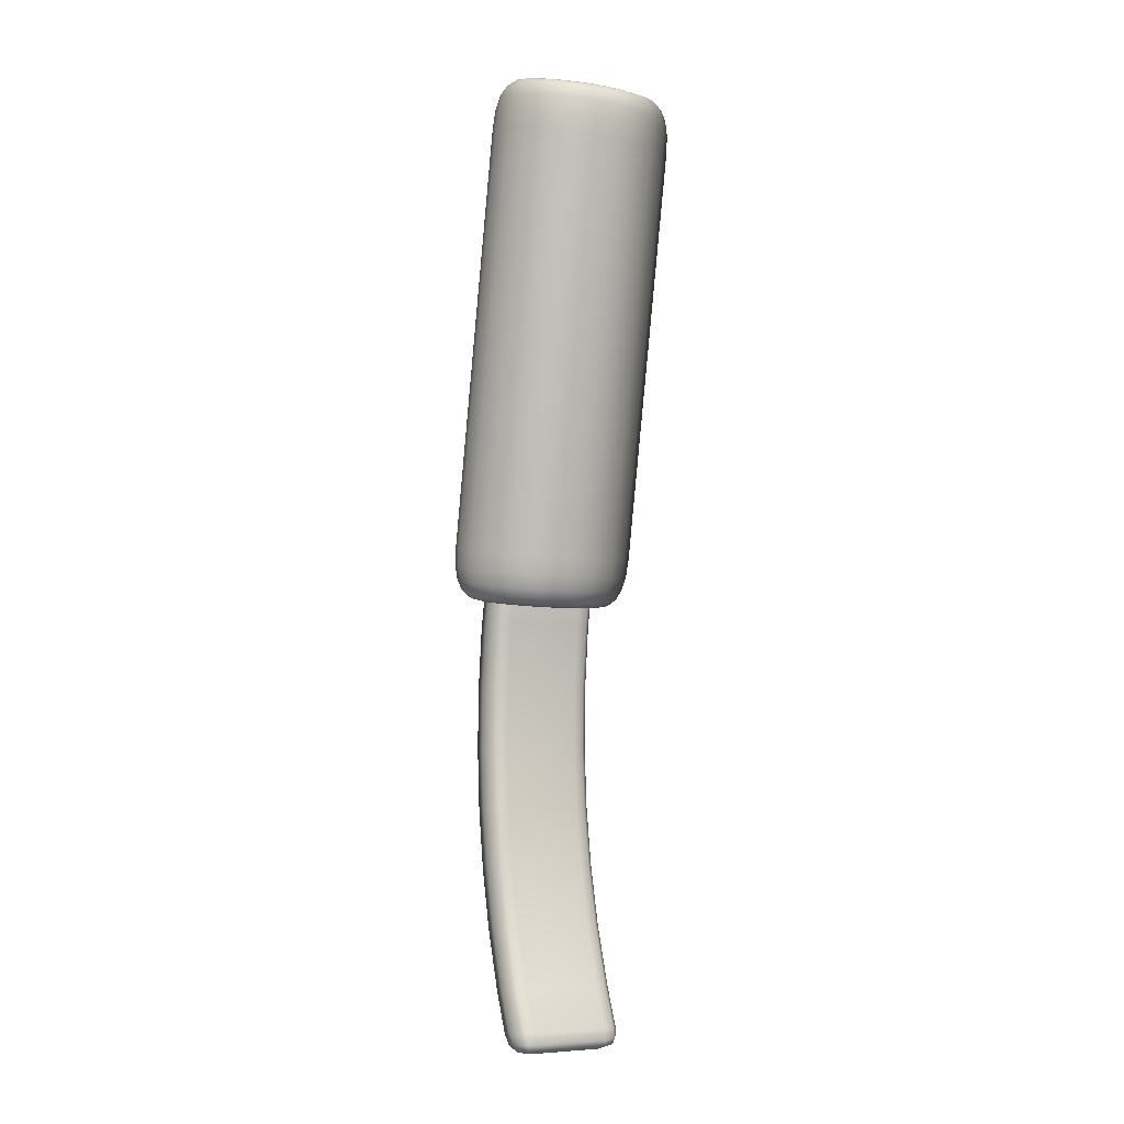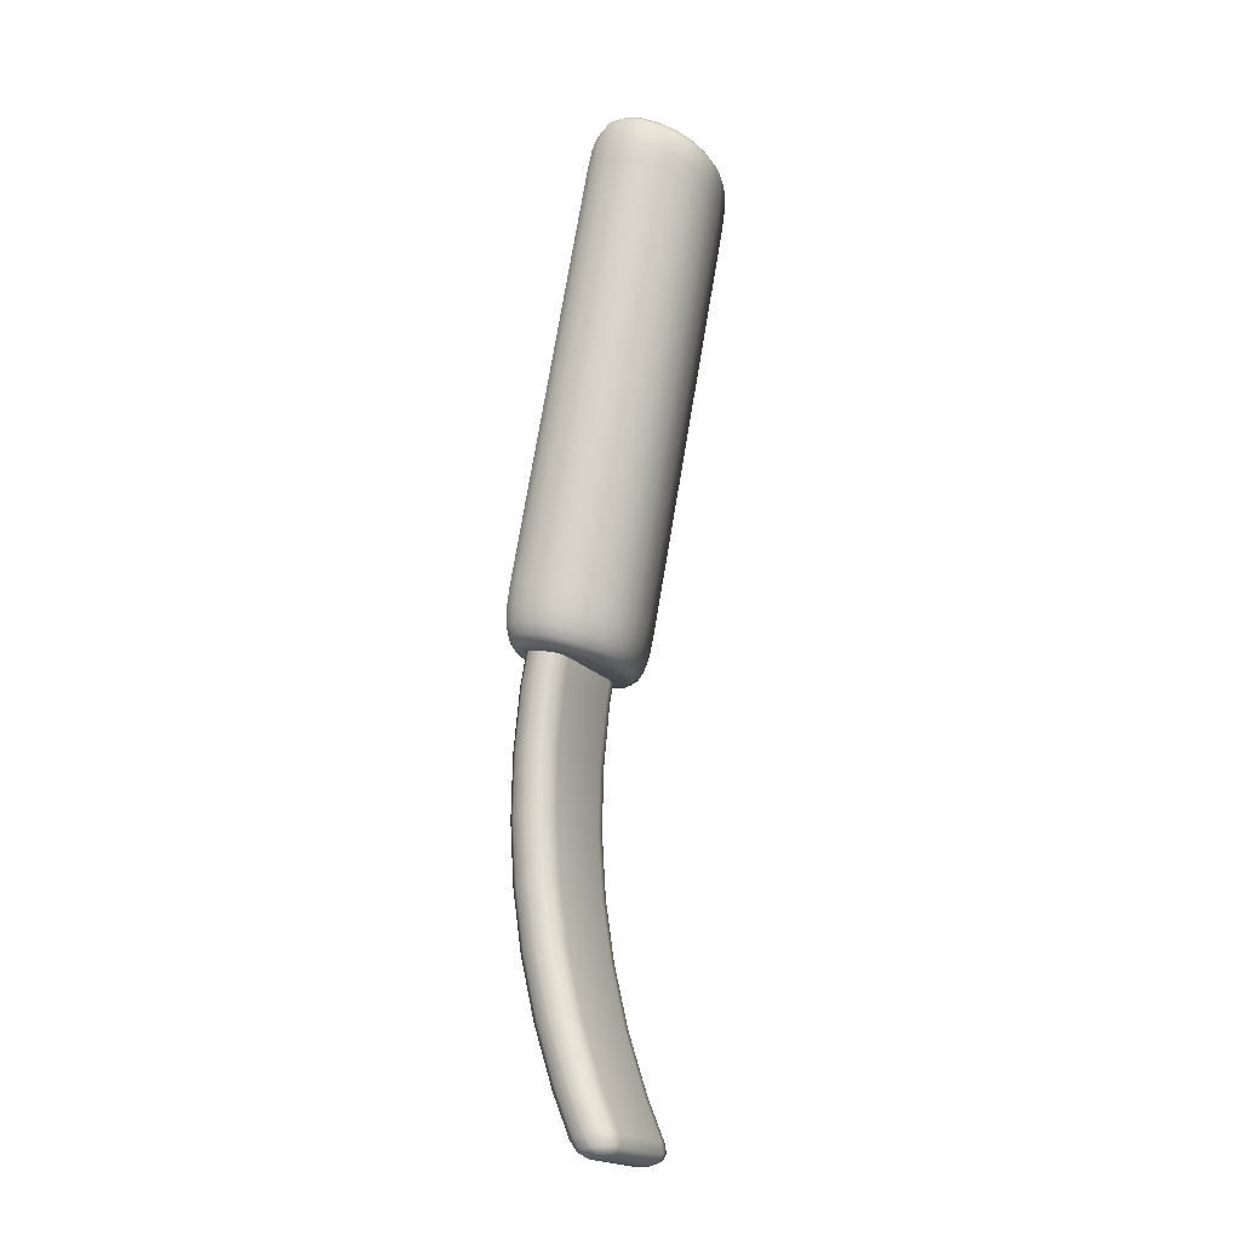
<metadata>
{"format":"obj","ext":"obj","renderer":"f3d","projection":"perspective","resolution":1024,"background":"white","views":[{"elev":-6.1,"azim":151.2,"up":"+Y"},{"elev":-19.5,"azim":118.6,"up":"+Y"}]}
</metadata>
<code>
v 62.03 78.21 -15.91
v 61.92 78.23 -15.78
v 61.73 78.25 -15.67
v 61.5 78.26 -15.61
v 61.25 78.27 -15.58
v 61 78.26 -15.61
v 60.77 78.25 -15.67
v 60.58 78.23 -15.78
v 60.47 78.21 -15.91
v 60.43 78.18 -16.05
v 60.47 78.15 -16.2
v 60.58 78.13 -16.33
v 60.77 78.11 -16.43
v 61 78.09 -16.5
v 61.25 78.09 -16.52
v 61.5 78.09 -16.5
v 61.73 78.11 -16.43
v 61.92 78.13 -16.33
v 62.03 78.15 -16.2
v 62.07 78.18 -16.05
v 62.45 78.81 -16.17
v 62.39 78.77 -16.38
v 62.39 83.9 -17.37
v 62.45 83.94 -17.16
v 62.22 78.73 -16.57
v 62.22 83.86 -17.56
v 61.95 78.7 -16.72
v 61.95 83.84 -17.71
v 61.62 78.68 -16.82
v 61.62 83.82 -17.8
v 61.25 78.68 -16.85
v 61.25 83.81 -17.84
v 60.88 78.68 -16.82
v 60.88 83.82 -17.8
v 60.55 78.7 -16.72
v 60.55 83.84 -17.71
v 60.28 78.73 -16.57
v 60.28 83.86 -17.56
v 60.11 78.77 -16.38
v 60.11 83.9 -17.37
v 60.05 78.81 -16.17
v 60.05 83.94 -17.16
v 60.11 78.85 -15.96
v 60.11 83.98 -16.95
v 60.28 78.89 -15.77
v 60.28 84.02 -16.76
v 60.55 78.91 -15.62
v 60.55 84.05 -16.61
v 60.88 78.93 -15.53
v 60.88 84.06 -16.51
v 61.25 78.94 -15.49
v 61.25 84.07 -16.48
v 61.62 78.93 -15.53
v 61.62 84.06 -16.51
v 61.95 78.91 -15.62
v 61.95 84.05 -16.61
v 62.22 78.89 -15.77
v 62.22 84.02 -16.76
v 62.39 78.85 -15.96
v 62.39 83.98 -16.95
v 62.03 84.6 -17.13
v 62.07 84.57 -17.28
v 62.03 84.54 -17.42
v 61.92 84.52 -17.55
v 61.73 84.5 -17.66
v 61.5 84.49 -17.72
v 61.25 84.48 -17.75
v 61 84.49 -17.72
v 60.77 84.5 -17.66
v 60.58 84.52 -17.55
v 60.47 84.54 -17.42
v 60.43 84.57 -17.28
v 60.47 84.6 -17.13
v 60.58 84.62 -17
v 60.77 84.64 -16.9
v 61 84.66 -16.83
v 61.25 84.66 -16.81
v 61.5 84.66 -16.83
v 61.73 84.64 -16.9
v 61.92 84.62 -17
v 62.16 78.17 -16.22
v 62.21 78.2 -16.06
v 62.03 78.14 -16.38
v 61.81 78.12 -16.5
v 61.55 78.1 -16.57
v 61.25 78.1 -16.6
v 60.95 78.1 -16.57
v 60.69 78.12 -16.5
v 60.48 78.14 -16.38
v 60.34 78.17 -16.22
v 60.29 78.2 -16.06
v 60.34 78.24 -15.89
v 60.48 78.26 -15.74
v 60.69 78.29 -15.62
v 60.95 78.3 -15.54
v 61.25 78.31 -15.51
v 61.55 78.3 -15.54
v 61.81 78.29 -15.62
v 62.03 78.26 -15.74
v 62.16 78.24 -15.89
v 62.38 84.13 -17.41
v 62.43 84.17 -17.2
v 62.21 84.09 -17.6
v 61.95 84.06 -17.74
v 61.62 84.05 -17.84
v 61.25 84.04 -17.87
v 60.88 84.05 -17.84
v 60.55 84.06 -17.74
v 60.29 84.09 -17.6
v 60.13 84.13 -17.41
v 60.07 84.17 -17.2
v 60.13 84.21 -16.99
v 60.29 84.24 -16.81
v 60.55 84.27 -16.66
v 60.88 84.29 -16.56
v 61.25 84.3 -16.53
v 61.62 84.29 -16.56
v 61.95 84.27 -16.66
v 62.21 84.24 -16.81
v 62.38 84.21 -16.99
v 62.26 78.24 -16.26
v 62.31 78.28 -16.07
v 62.33 78.37 -16.29
v 62.39 78.41 -16.09
v 62.38 78.54 -16.34
v 62.43 78.58 -16.13
v 62.11 78.21 -16.43
v 62.17 78.33 -16.48
v 62.21 78.51 -16.52
v 61.88 78.19 -16.56
v 61.92 78.3 -16.62
v 61.95 78.48 -16.67
v 61.58 78.17 -16.65
v 61.6 78.29 -16.71
v 61.62 78.46 -16.77
v 61.25 78.16 -16.67
v 61.25 78.28 -16.74
v 61.25 78.45 -16.8
v 60.92 78.17 -16.65
v 60.9 78.29 -16.71
v 60.88 78.46 -16.77
v 60.63 78.19 -16.56
v 60.58 78.3 -16.62
v 60.55 78.48 -16.67
v 60.39 78.21 -16.43
v 60.33 78.33 -16.48
v 60.29 78.51 -16.52
v 60.24 78.24 -16.26
v 60.17 78.37 -16.29
v 60.13 78.54 -16.34
v 60.19 78.28 -16.07
v 60.11 78.41 -16.09
v 60.07 78.58 -16.13
v 60.24 78.31 -15.88
v 60.17 78.44 -15.9
v 60.13 78.62 -15.92
v 60.39 78.35 -15.72
v 60.33 78.48 -15.71
v 60.29 78.66 -15.73
v 60.63 78.37 -15.58
v 60.58 78.51 -15.57
v 60.55 78.69 -15.59
v 60.92 78.39 -15.5
v 60.9 78.52 -15.48
v 60.88 78.7 -15.49
v 61.25 78.39 -15.47
v 61.25 78.53 -15.45
v 61.25 78.71 -15.46
v 61.58 78.39 -15.5
v 61.6 78.52 -15.48
v 61.62 78.7 -15.49
v 61.88 78.37 -15.58
v 61.92 78.51 -15.57
v 61.95 78.69 -15.59
v 62.11 78.35 -15.72
v 62.17 78.48 -15.71
v 62.21 78.66 -15.73
v 62.26 78.31 -15.88
v 62.33 78.44 -15.9
v 62.38 78.62 -15.92
v 62.33 84.31 -17.43
v 62.39 84.34 -17.23
v 62.26 84.43 -17.45
v 62.31 84.47 -17.26
v 62.16 84.51 -17.44
v 62.21 84.55 -17.27
v 62.17 84.27 -17.61
v 62.11 84.4 -17.61
v 62.03 84.48 -17.59
v 61.92 84.24 -17.76
v 61.88 84.38 -17.75
v 61.81 84.46 -17.71
v 61.6 84.23 -17.85
v 61.58 84.36 -17.83
v 61.55 84.45 -17.79
v 61.25 84.22 -17.88
v 61.25 84.35 -17.86
v 61.25 84.44 -17.82
v 60.9 84.23 -17.85
v 60.92 84.36 -17.83
v 60.95 84.45 -17.79
v 60.58 84.24 -17.76
v 60.63 84.38 -17.75
v 60.69 84.46 -17.71
v 60.33 84.27 -17.61
v 60.39 84.4 -17.61
v 60.48 84.48 -17.59
v 60.17 84.31 -17.43
v 60.24 84.43 -17.45
v 60.34 84.51 -17.44
v 60.11 84.34 -17.23
v 60.19 84.47 -17.26
v 60.29 84.55 -17.27
v 60.17 84.38 -17.03
v 60.24 84.51 -17.07
v 60.34 84.58 -17.11
v 60.33 84.42 -16.85
v 60.39 84.54 -16.9
v 60.48 84.61 -16.95
v 60.58 84.44 -16.71
v 60.63 84.56 -16.77
v 60.69 84.63 -16.83
v 60.9 84.46 -16.62
v 60.92 84.58 -16.68
v 60.95 84.65 -16.76
v 61.25 84.47 -16.59
v 61.25 84.59 -16.65
v 61.25 84.65 -16.73
v 61.6 84.46 -16.62
v 61.58 84.58 -16.68
v 61.55 84.65 -16.76
v 61.92 84.44 -16.71
v 61.88 84.56 -16.77
v 61.81 84.63 -16.83
v 62.17 84.42 -16.85
v 62.11 84.54 -16.9
v 62.03 84.61 -16.95
v 62.33 84.38 -17.03
v 62.26 84.51 -17.07
v 62.16 84.58 -17.11
v 60.78 73.35 -16.16
v 60.78 72.85 -16.37
v 61.72 72.85 -16.37
v 61.72 73.35 -16.16
v 60.78 74.08 -15.93
v 61.72 74.08 -15.93
v 60.78 74.82 -15.75
v 61.72 74.82 -15.75
v 60.78 75.56 -15.64
v 61.72 75.56 -15.64
v 60.78 76.31 -15.59
v 61.72 76.31 -15.59
v 60.78 77.07 -15.61
v 61.72 77.07 -15.61
v 60.78 77.83 -15.69
v 61.72 77.83 -15.69
v 60.78 78.36 -15.78
v 61.72 78.36 -15.78
v 61.72 72.91 -16.9
v 60.78 72.91 -16.9
v 60.78 73.4 -16.69
v 61.72 73.4 -16.69
v 60.78 74.13 -16.46
v 61.72 74.13 -16.46
v 60.78 74.87 -16.28
v 61.72 74.87 -16.28
v 60.78 75.62 -16.17
v 61.72 75.62 -16.17
v 60.78 76.37 -16.13
v 61.72 76.37 -16.13
v 60.78 77.12 -16.14
v 61.72 77.12 -16.14
v 60.78 77.89 -16.22
v 61.72 77.89 -16.22
v 60.78 78.41 -16.32
v 61.72 78.41 -16.32
v 61.72 72.65 -16.71
v 60.78 72.65 -16.71
v 60.78 72.65 -16.75
v 61.72 72.65 -16.75
v 61.97 73.37 -16.41
v 61.97 72.89 -16.62
v 61.97 72.89 -16.64
v 61.97 73.38 -16.45
v 61.97 74.1 -16.17
v 61.97 74.11 -16.21
v 61.97 74.84 -16
v 61.97 74.85 -16.04
v 61.97 75.59 -15.89
v 61.97 75.59 -15.93
v 61.97 76.34 -15.84
v 61.97 76.34 -15.88
v 61.97 77.09 -15.86
v 61.97 77.1 -15.89
v 61.97 77.86 -15.94
v 61.97 77.86 -15.97
v 61.97 78.37 -16.04
v 61.97 78.38 -16.05
v 60.78 78.63 -16.08
v 61.72 78.63 -16.08
v 61.72 78.63 -16.11
v 60.78 78.63 -16.11
v 60.53 77.86 -15.94
v 60.53 78.37 -16.04
v 60.53 78.38 -16.05
v 60.53 77.86 -15.97
v 60.53 77.09 -15.86
v 60.53 77.1 -15.89
v 60.53 76.34 -15.84
v 60.53 76.34 -15.88
v 60.53 75.59 -15.89
v 60.53 75.59 -15.93
v 60.53 74.84 -16
v 60.53 74.85 -16.04
v 60.53 74.1 -16.17
v 60.53 74.11 -16.21
v 60.53 73.37 -16.41
v 60.53 73.38 -16.45
v 60.53 72.89 -16.62
v 60.53 72.89 -16.64
v 60.7 72.74 -16.44
v 60.78 72.73 -16.45
v 61.8 72.66 -16.58
v 61.72 72.66 -16.56
v 60.66 78.43 -15.83
v 60.64 78.35 -15.81
v 61.94 78.44 -15.93
v 61.94 78.36 -15.9
v 60.56 72.78 -16.77
v 60.56 72.76 -16.7
v 61.84 72.69 -16.81
v 61.86 72.68 -16.73
v 60.66 78.61 -16.18
v 60.64 78.6 -16.1
v 61.94 78.51 -16.16
v 61.94 78.52 -16.09
v 60.64 73.35 -16.19
v 60.64 72.86 -16.39
v 61.86 72.86 -16.4
v 61.86 73.35 -16.19
v 61.72 72.73 -16.45
v 60.64 74.08 -15.95
v 61.86 74.08 -15.95
v 60.64 74.82 -15.78
v 61.86 74.82 -15.78
v 60.64 75.56 -15.67
v 61.86 75.56 -15.67
v 60.64 76.31 -15.62
v 61.86 76.31 -15.62
v 60.64 77.07 -15.64
v 61.86 77.07 -15.64
v 60.64 77.83 -15.72
v 61.86 77.83 -15.72
v 61.72 78.5 -15.84
v 60.78 78.5 -15.84
v 61.86 78.36 -15.81
v 61.72 72.78 -16.92
v 60.78 72.78 -16.92
v 61.86 73.4 -16.67
v 61.86 72.91 -16.87
v 60.64 72.91 -16.87
v 60.64 73.4 -16.67
v 61.86 74.13 -16.43
v 60.64 74.13 -16.43
v 61.86 74.87 -16.26
v 60.64 74.87 -16.26
v 61.86 75.61 -16.15
v 60.64 75.61 -16.15
v 61.86 76.36 -16.1
v 60.64 76.36 -16.1
v 61.86 77.12 -16.11
v 60.64 77.12 -16.11
v 61.86 77.88 -16.19
v 60.64 77.88 -16.19
v 61.86 78.41 -16.29
v 60.78 78.55 -16.31
v 61.72 78.55 -16.31
v 60.64 78.4 -16.29
v 61.86 72.68 -16.71
v 60.64 72.68 -16.7
v 60.64 72.68 -16.73
v 61.94 78.52 -16.06
v 60.64 78.6 -16.08
v 60.66 72.79 -16.42
v 60.56 72.87 -16.48
v 60.58 72.76 -16.53
v 60.56 72.76 -16.67
v 60.66 72.68 -16.55
v 60.78 72.66 -16.56
v 61.84 72.67 -16.63
v 61.94 72.76 -16.68
v 61.92 72.74 -16.55
v 61.94 72.87 -16.48
v 61.84 72.73 -16.47
v 60.7 78.48 -15.83
v 60.78 78.59 -15.93
v 60.66 78.56 -15.93
v 60.58 78.48 -15.92
v 60.56 78.51 -16.07
v 60.56 78.36 -15.9
v 61.94 78.49 -15.98
v 61.86 78.6 -16.07
v 61.86 78.56 -15.95
v 61.72 78.59 -15.93
v 61.86 78.48 -15.86
v 60.56 72.9 -16.78
v 60.56 72.83 -16.8
v 60.64 72.79 -16.89
v 60.64 72.72 -16.85
v 60.78 72.69 -16.87
v 61.72 72.69 -16.87
v 61.8 72.69 -16.86
v 61.84 72.78 -16.9
v 61.92 72.77 -16.82
v 61.94 72.91 -16.78
v 61.94 72.76 -16.69
v 60.78 78.62 -16.25
v 60.7 78.62 -16.23
v 60.66 78.54 -16.29
v 60.58 78.53 -16.21
v 60.56 78.39 -16.2
v 60.56 78.52 -16.08
v 61.94 78.4 -16.2
v 61.94 78.47 -16.2
v 61.86 78.53 -16.28
v 61.86 78.59 -16.22
v 61.72 78.62 -16.25
v 61.86 78.6 -16.11
v 60.56 73.36 -16.27
v 61.94 73.36 -16.27
v 60.56 74.09 -16.04
v 61.94 74.09 -16.04
v 60.56 74.83 -15.86
v 61.94 74.83 -15.86
v 60.56 75.57 -15.75
v 61.94 75.57 -15.75
v 60.56 76.32 -15.7
v 61.94 76.32 -15.7
v 60.56 77.08 -15.72
v 61.94 77.08 -15.72
v 60.56 77.84 -15.8
v 61.94 77.84 -15.8
v 61.94 73.39 -16.58
v 60.56 73.39 -16.58
v 61.94 74.12 -16.35
v 60.56 74.12 -16.35
v 61.94 74.86 -16.17
v 60.56 74.86 -16.17
v 61.94 75.6 -16.06
v 60.56 75.6 -16.06
v 61.94 76.35 -16.02
v 60.56 76.35 -16.02
v 61.94 77.11 -16.03
v 60.56 77.11 -16.03
v 61.94 77.88 -16.11
v 60.56 77.88 -16.11
o Cylinder031
g Cylinder031
f 1 2 3 4 5 6 7 8 9 10 11 12 13 14 15 16 17 18 19 20
f 21 22 23 24
f 22 25 26 23
f 25 27 28 26
f 27 29 30 28
f 29 31 32 30
f 31 33 34 32
f 33 35 36 34
f 35 37 38 36
f 37 39 40 38
f 39 41 42 40
f 41 43 44 42
f 43 45 46 44
f 45 47 48 46
f 47 49 50 48
f 49 51 52 50
f 51 53 54 52
f 53 55 56 54
f 55 57 58 56
f 57 59 60 58
f 59 21 24 60
f 61 62 63 64 65 66 67 68 69 70 71 72 73 74 75 76 77 78 79 80
f 19 81 82 20
f 18 83 81 19
f 17 84 83 18
f 16 85 84 17
f 15 86 85 16
f 14 87 86 15
f 13 88 87 14
f 12 89 88 13
f 11 90 89 12
f 10 91 90 11
f 9 92 91 10
f 8 93 92 9
f 7 94 93 8
f 6 95 94 7
f 5 96 95 6
f 4 97 96 5
f 3 98 97 4
f 2 99 98 3
f 1 100 99 2
f 20 82 100 1
f 23 101 102 24
f 26 103 101 23
f 28 104 103 26
f 30 105 104 28
f 32 106 105 30
f 34 107 106 32
f 36 108 107 34
f 38 109 108 36
f 40 110 109 38
f 42 111 110 40
f 44 112 111 42
f 46 113 112 44
f 48 114 113 46
f 50 115 114 48
f 52 116 115 50
f 54 117 116 52
f 56 118 117 54
f 58 119 118 56
f 60 120 119 58
f 24 102 120 60
f 81 121 122 82
f 121 123 124 122
f 123 125 126 124
f 125 22 21 126
f 83 127 121 81
f 127 128 123 121
f 128 129 125 123
f 129 25 22 125
f 84 130 127 83
f 130 131 128 127
f 131 132 129 128
f 132 27 25 129
f 85 133 130 84
f 133 134 131 130
f 134 135 132 131
f 135 29 27 132
f 86 136 133 85
f 136 137 134 133
f 137 138 135 134
f 138 31 29 135
f 87 139 136 86
f 139 140 137 136
f 140 141 138 137
f 141 33 31 138
f 88 142 139 87
f 142 143 140 139
f 143 144 141 140
f 144 35 33 141
f 89 145 142 88
f 145 146 143 142
f 146 147 144 143
f 147 37 35 144
f 90 148 145 89
f 148 149 146 145
f 149 150 147 146
f 150 39 37 147
f 91 151 148 90
f 151 152 149 148
f 152 153 150 149
f 153 41 39 150
f 92 154 151 91
f 154 155 152 151
f 155 156 153 152
f 156 43 41 153
f 93 157 154 92
f 157 158 155 154
f 158 159 156 155
f 159 45 43 156
f 94 160 157 93
f 160 161 158 157
f 161 162 159 158
f 162 47 45 159
f 95 163 160 94
f 163 164 161 160
f 164 165 162 161
f 165 49 47 162
f 96 166 163 95
f 166 167 164 163
f 167 168 165 164
f 168 51 49 165
f 97 169 166 96
f 169 170 167 166
f 170 171 168 167
f 171 53 51 168
f 98 172 169 97
f 172 173 170 169
f 173 174 171 170
f 174 55 53 171
f 99 175 172 98
f 175 176 173 172
f 176 177 174 173
f 177 57 55 174
f 100 178 175 99
f 178 179 176 175
f 179 180 177 176
f 180 59 57 177
f 82 122 178 100
f 122 124 179 178
f 124 126 180 179
f 126 21 59 180
f 101 181 182 102
f 181 183 184 182
f 183 185 186 184
f 185 63 62 186
f 103 187 181 101
f 187 188 183 181
f 188 189 185 183
f 189 64 63 185
f 104 190 187 103
f 190 191 188 187
f 191 192 189 188
f 192 65 64 189
f 105 193 190 104
f 193 194 191 190
f 194 195 192 191
f 195 66 65 192
f 106 196 193 105
f 196 197 194 193
f 197 198 195 194
f 198 67 66 195
f 107 199 196 106
f 199 200 197 196
f 200 201 198 197
f 201 68 67 198
f 108 202 199 107
f 202 203 200 199
f 203 204 201 200
f 204 69 68 201
f 109 205 202 108
f 205 206 203 202
f 206 207 204 203
f 207 70 69 204
f 110 208 205 109
f 208 209 206 205
f 209 210 207 206
f 210 71 70 207
f 111 211 208 110
f 211 212 209 208
f 212 213 210 209
f 213 72 71 210
f 112 214 211 111
f 214 215 212 211
f 215 216 213 212
f 216 73 72 213
f 113 217 214 112
f 217 218 215 214
f 218 219 216 215
f 219 74 73 216
f 114 220 217 113
f 220 221 218 217
f 221 222 219 218
f 222 75 74 219
f 115 223 220 114
f 223 224 221 220
f 224 225 222 221
f 225 76 75 222
f 116 226 223 115
f 226 227 224 223
f 227 228 225 224
f 228 77 76 225
f 117 229 226 116
f 229 230 227 226
f 230 231 228 227
f 231 78 77 228
f 118 232 229 117
f 232 233 230 229
f 233 234 231 230
f 234 79 78 231
f 119 235 232 118
f 235 236 233 232
f 236 237 234 233
f 237 80 79 234
f 120 238 235 119
f 238 239 236 235
f 239 240 237 236
f 240 61 80 237
f 102 182 238 120
f 182 184 239 238
f 184 186 240 239
f 186 62 61 240
o Box041
g Box041
f 241 242 243 244
f 245 241 244 246
f 247 245 246 248
f 249 247 248 250
f 251 249 250 252
f 253 251 252 254
f 255 253 254 256
f 257 255 256 258
f 259 260 261 262
f 262 261 263 264
f 264 263 265 266
f 266 265 267 268
f 268 267 269 270
f 270 269 271 272
f 272 271 273 274
f 274 273 275 276
f 277 278 279 280
f 281 282 283 284
f 285 281 284 286
f 287 285 286 288
f 289 287 288 290
f 291 289 290 292
f 293 291 292 294
f 295 293 294 296
f 297 295 296 298
f 299 300 301 302
f 303 304 305 306
f 307 303 306 308
f 309 307 308 310
f 311 309 310 312
f 313 311 312 314
f 315 313 314 316
f 317 315 316 318
f 319 317 318 320
f 242 321 322
f 277 323 324
f 257 325 326
f 297 327 328
f 320 329 330
f 280 331 332
f 302 333 334
f 298 335 336
f 241 337 338 242
f 243 339 340 244
f 242 322 341 243
f 245 342 337 241
f 244 340 343 246
f 247 344 342 245
f 246 343 345 248
f 249 346 344 247
f 248 345 347 250
f 251 348 346 249
f 250 347 349 252
f 253 350 348 251
f 252 349 351 254
f 255 352 350 253
f 254 351 353 256
f 257 326 352 255
f 258 354 355 257
f 256 353 356 258
f 259 357 358 260
f 262 359 360 259
f 260 361 362 261
f 264 363 359 262
f 261 362 364 263
f 266 365 363 264
f 263 364 366 265
f 268 367 365 266
f 265 366 368 267
f 270 369 367 268
f 267 368 370 269
f 272 371 369 270
f 269 370 372 271
f 274 373 371 272
f 271 372 374 273
f 276 375 373 274
f 275 376 377 276
f 273 374 378 275
f 280 332 379 277
f 278 380 381 279
f 298 336 382 297
f 302 334 383 299
f 242 338 384
f 338 385 386 384
f 385 319 387 386
f 242 384 321
f 384 386 388 321
f 386 387 380 388
f 321 388 389 322
f 388 380 278 389
f 277 379 390
f 379 391 392 390
f 391 282 393 392
f 277 390 323
f 390 392 394 323
f 392 393 339 394
f 323 394 341 324
f 394 339 243 341
f 257 355 395
f 355 396 397 395
f 396 299 383 397
f 257 395 325
f 395 397 398 325
f 397 383 399 398
f 325 398 400 326
f 398 399 304 400
f 297 382 401
f 382 402 403 401
f 402 300 404 403
f 297 401 327
f 401 403 405 327
f 403 404 354 405
f 327 405 356 328
f 405 354 258 356
f 320 406 407
f 406 361 408 407
f 361 260 358 408
f 320 407 329
f 407 408 409 329
f 408 358 410 409
f 329 409 381 330
f 409 410 279 381
f 280 411 412
f 411 357 413 412
f 357 259 360 413
f 280 412 331
f 412 413 414 331
f 413 360 415 414
f 331 414 416 332
f 414 415 283 416
f 302 417 418
f 417 376 419 418
f 376 275 378 419
f 302 418 333
f 418 419 420 333
f 419 378 421 420
f 333 420 422 334
f 420 421 305 422
f 298 423 424
f 423 375 425 424
f 375 276 377 425
f 298 424 335
f 424 425 426 335
f 425 377 427 426
f 335 426 428 336
f 426 427 301 428
f 337 429 385 338
f 429 317 319 385
f 339 393 430 340
f 393 282 281 430
f 322 389 324 341
f 389 278 277 324
f 342 431 429 337
f 431 315 317 429
f 340 430 432 343
f 430 281 285 432
f 344 433 431 342
f 433 313 315 431
f 343 432 434 345
f 432 285 287 434
f 346 435 433 344
f 435 311 313 433
f 345 434 436 347
f 434 287 289 436
f 348 437 435 346
f 437 309 311 435
f 347 436 438 349
f 436 289 291 438
f 350 439 437 348
f 439 307 309 437
f 349 438 440 351
f 438 291 293 440
f 352 441 439 350
f 441 303 307 439
f 351 440 442 353
f 440 293 295 442
f 326 400 441 352
f 400 304 303 441
f 354 404 396 355
f 404 300 299 396
f 353 442 328 356
f 442 295 297 328
f 357 411 410 358
f 411 280 279 410
f 359 443 415 360
f 443 284 283 415
f 361 406 444 362
f 406 320 318 444
f 363 445 443 359
f 445 286 284 443
f 362 444 446 364
f 444 318 316 446
f 365 447 445 363
f 447 288 286 445
f 364 446 448 366
f 446 316 314 448
f 367 449 447 365
f 449 290 288 447
f 366 448 450 368
f 448 314 312 450
f 369 451 449 367
f 451 292 290 449
f 368 450 452 370
f 450 312 310 452
f 371 453 451 369
f 453 294 292 451
f 370 452 454 372
f 452 310 308 454
f 373 455 453 371
f 455 296 294 453
f 372 454 456 374
f 454 308 306 456
f 375 423 455 373
f 423 298 296 455
f 376 417 427 377
f 417 302 301 427
f 374 456 421 378
f 456 306 305 421
f 332 416 391 379
f 416 283 282 391
f 380 387 330 381
f 387 319 320 330
f 336 428 402 382
f 428 301 300 402
f 334 422 399 383
f 422 305 304 399

</code>
